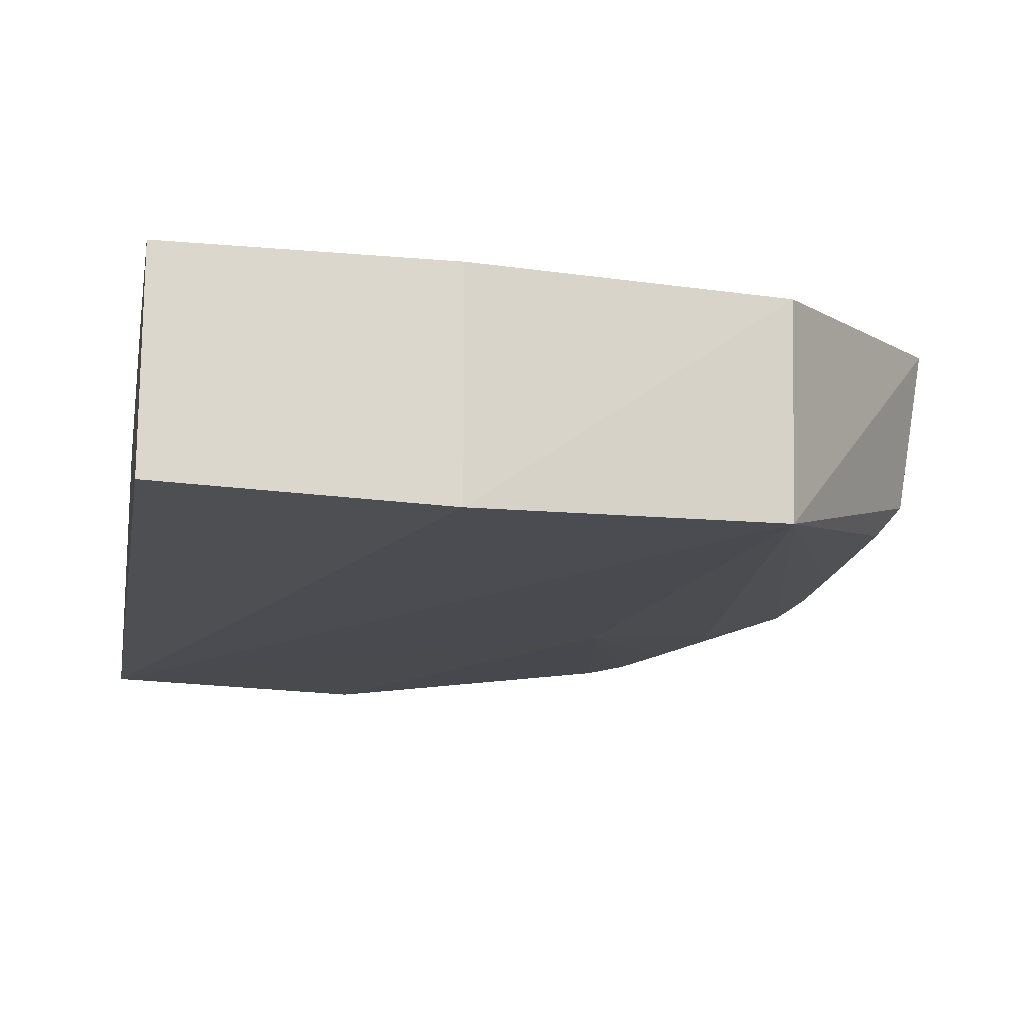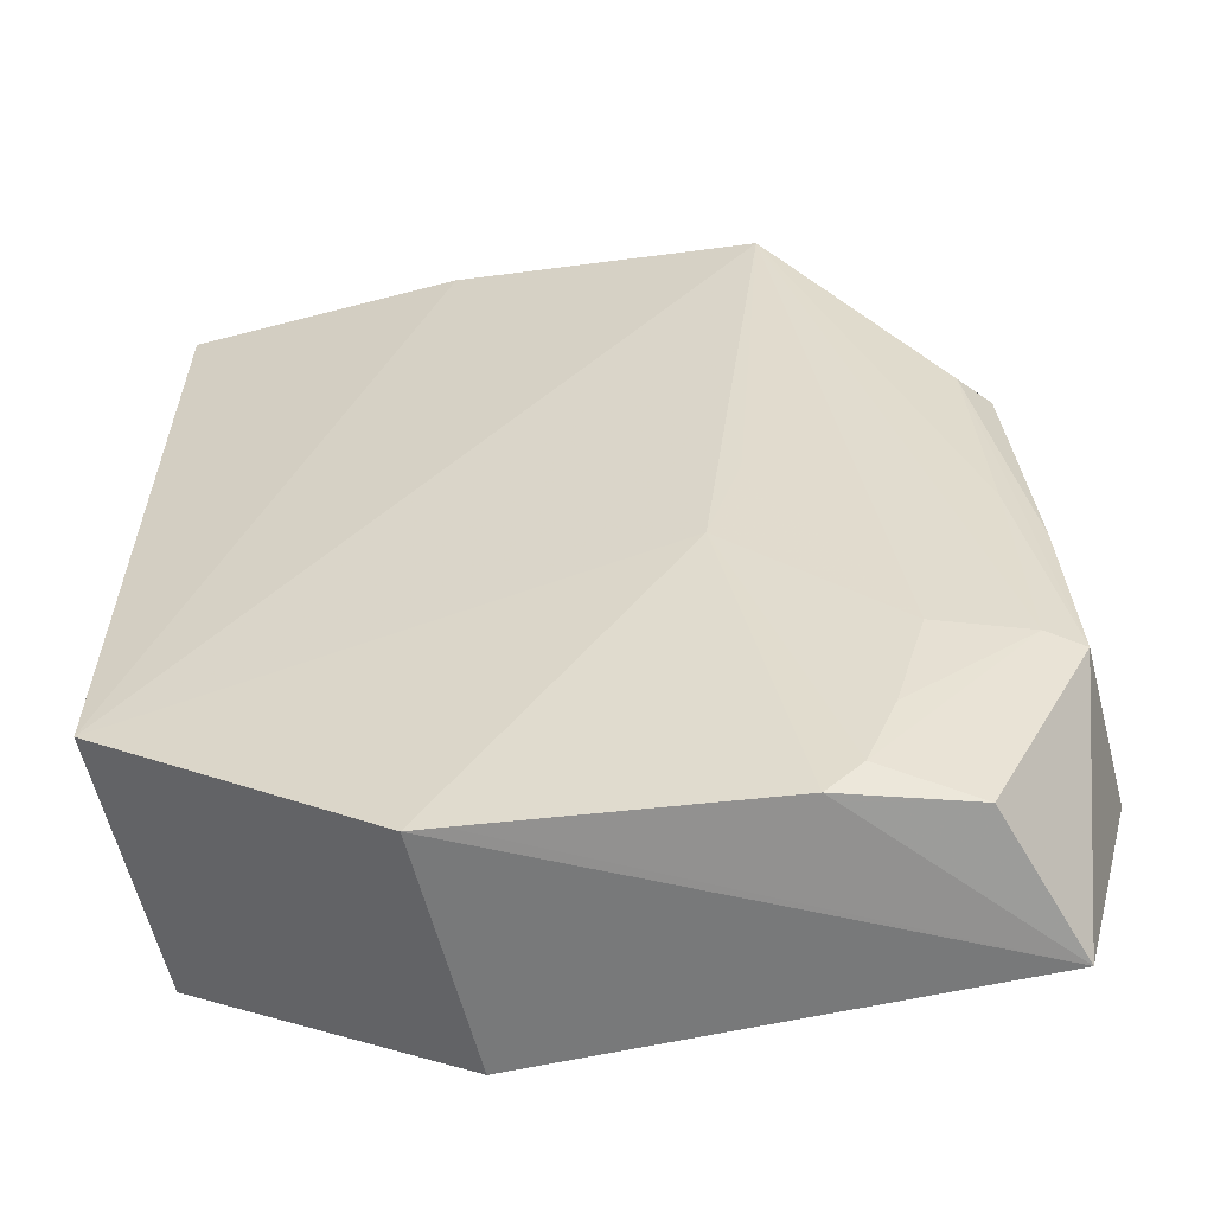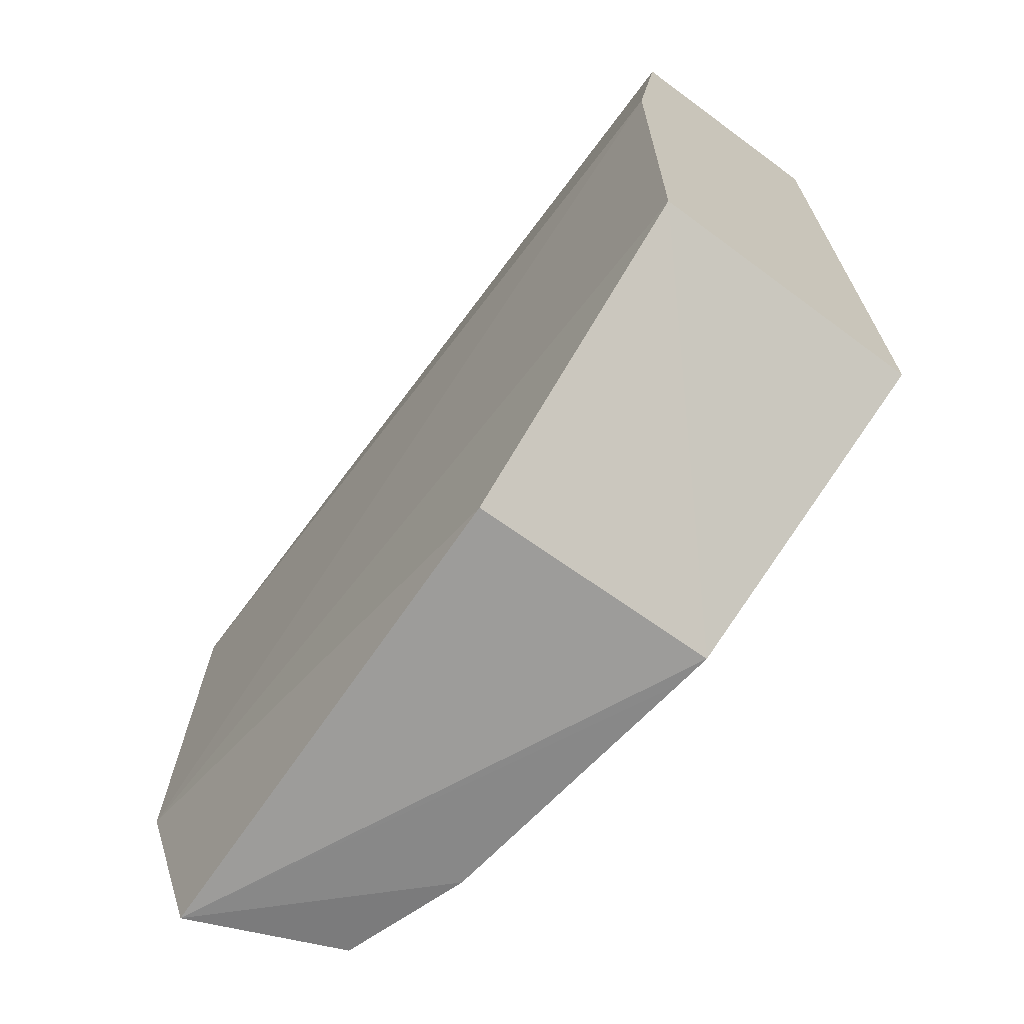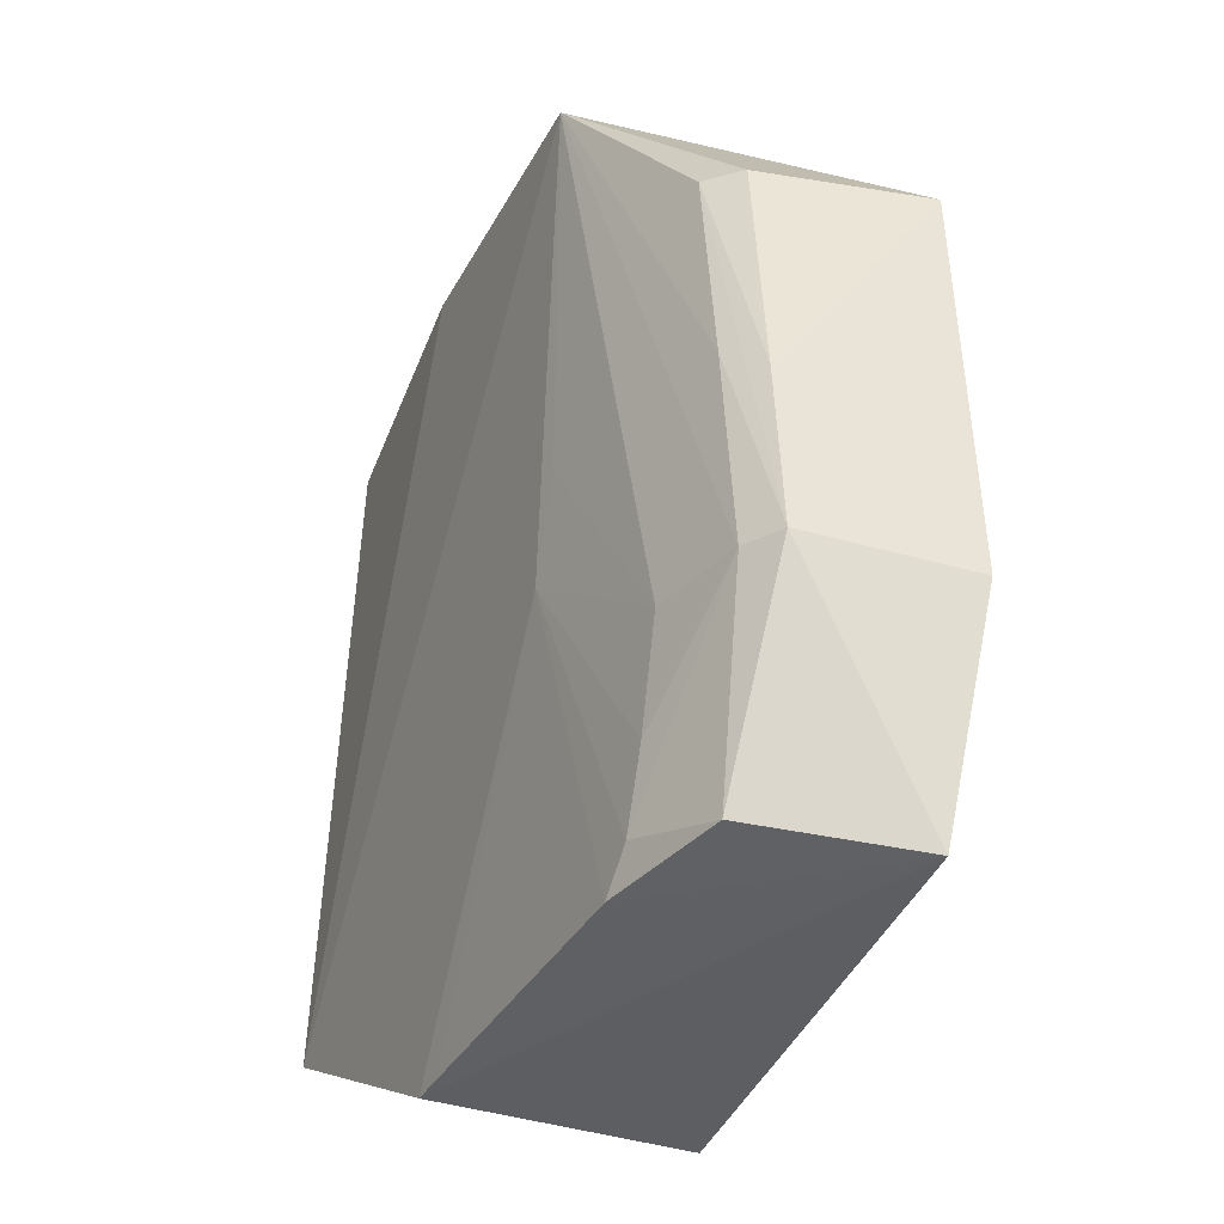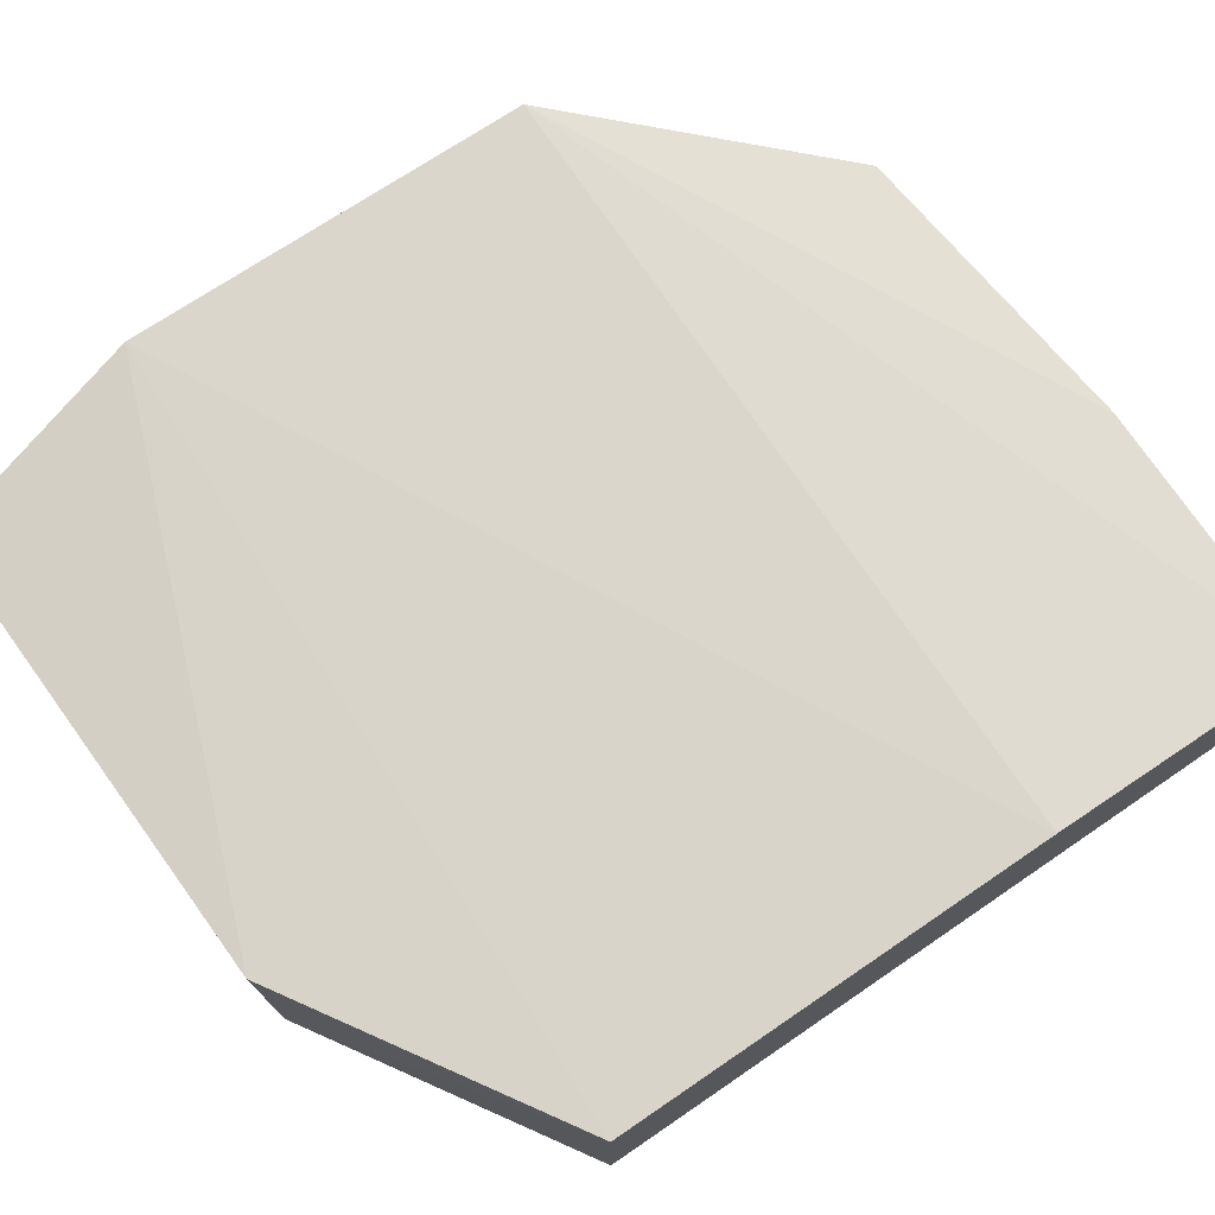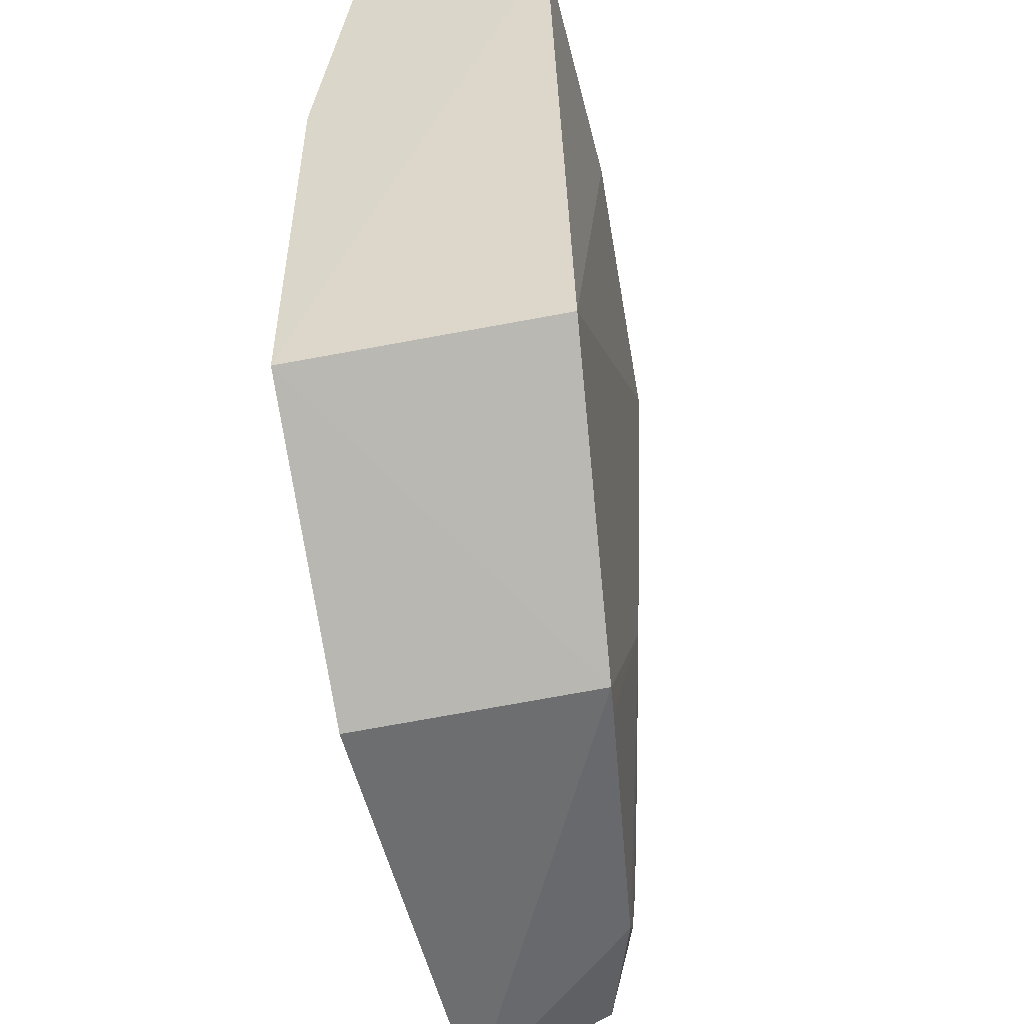
<metadata>
{"format":"obj","ext":"obj","renderer":"f3d","projection":"perspective","resolution":1024,"background":"white","views":[{"elev":-16.2,"azim":-10.3,"up":"+Y"},{"elev":-57.9,"azim":13.0,"up":"+Z"},{"elev":-68.7,"azim":-126.6,"up":"+Z"},{"elev":-40.0,"azim":68.3,"up":"+Z"},{"elev":74.1,"azim":-124.2,"up":"+Y"},{"elev":-52.4,"azim":-78.1,"up":"+Z"}]}
</metadata>
<code>
v 0.1046 -0.0243 0.1322
v 0.1257 -0.03804 0.1044
v 0.1293 -0.01879 0.05728
v 0.06904 -0.02035 0.0335
v 0.03745 -0.04897 0.1364
v 0.1038 -0.04364 0.03419
v 0.03746 -0.02035 0.1046
v 0.1289 -0.01937 0.1046
v 0.1038 -0.04886 0.1322
v 0.1287 -0.03744 0.05706
v 0.1232 -0.0221 0.03177
v 0.0375 -0.05102 0.05336
v 0.03746 -0.02035 0.05324
v 0.03746 -0.0243 0.1362
v 0.06904 -0.05013 0.1364
v 0.1146 -0.04336 0.05771
v 0.1225 -0.04165 0.1045
v 0.1278 -0.03776 0.07674
v 0.06861 -0.04797 0.03369
v 0.1176 -0.03908 0.03456
v 0.06904 -0.0243 0.1362
v 0.09598 -0.04761 0.07317
v 0.1248 -0.04011 0.05726
v 0.09983 -0.04744 0.08488
v 0.1111 -0.04332 0.04584
v 0.07244 -0.04752 0.03374
v 0.1239 -0.04091 0.08071
v 0.1077 -0.04335 0.0379
f 8 3 7
f 9 8 1
f 9 2 8
f 10 3 8
f 11 4 3
f 11 3 10
f 13 7 3
f 13 3 4
f 13 12 5
f 13 5 7
f 14 7 5
f 14 8 7
f 15 9 1
f 15 12 9
f 15 5 12
f 15 14 5
f 17 2 9
f 18 10 8
f 18 8 2
f 18 17 10
f 18 2 17
f 19 4 11
f 19 13 4
f 19 12 13
f 20 11 10
f 20 6 11
f 21 1 8
f 21 8 14
f 21 15 1
f 21 14 15
f 22 9 12
f 22 12 19
f 23 20 10
f 23 9 16
f 24 22 16
f 24 16 9
f 24 9 22
f 25 16 22
f 25 23 16
f 26 22 19
f 26 6 22
f 26 19 11
f 26 11 6
f 27 23 10
f 27 10 17
f 27 17 9
f 27 9 23
f 28 25 22
f 28 22 6
f 28 6 20
f 28 20 23
f 28 23 25

</code>
